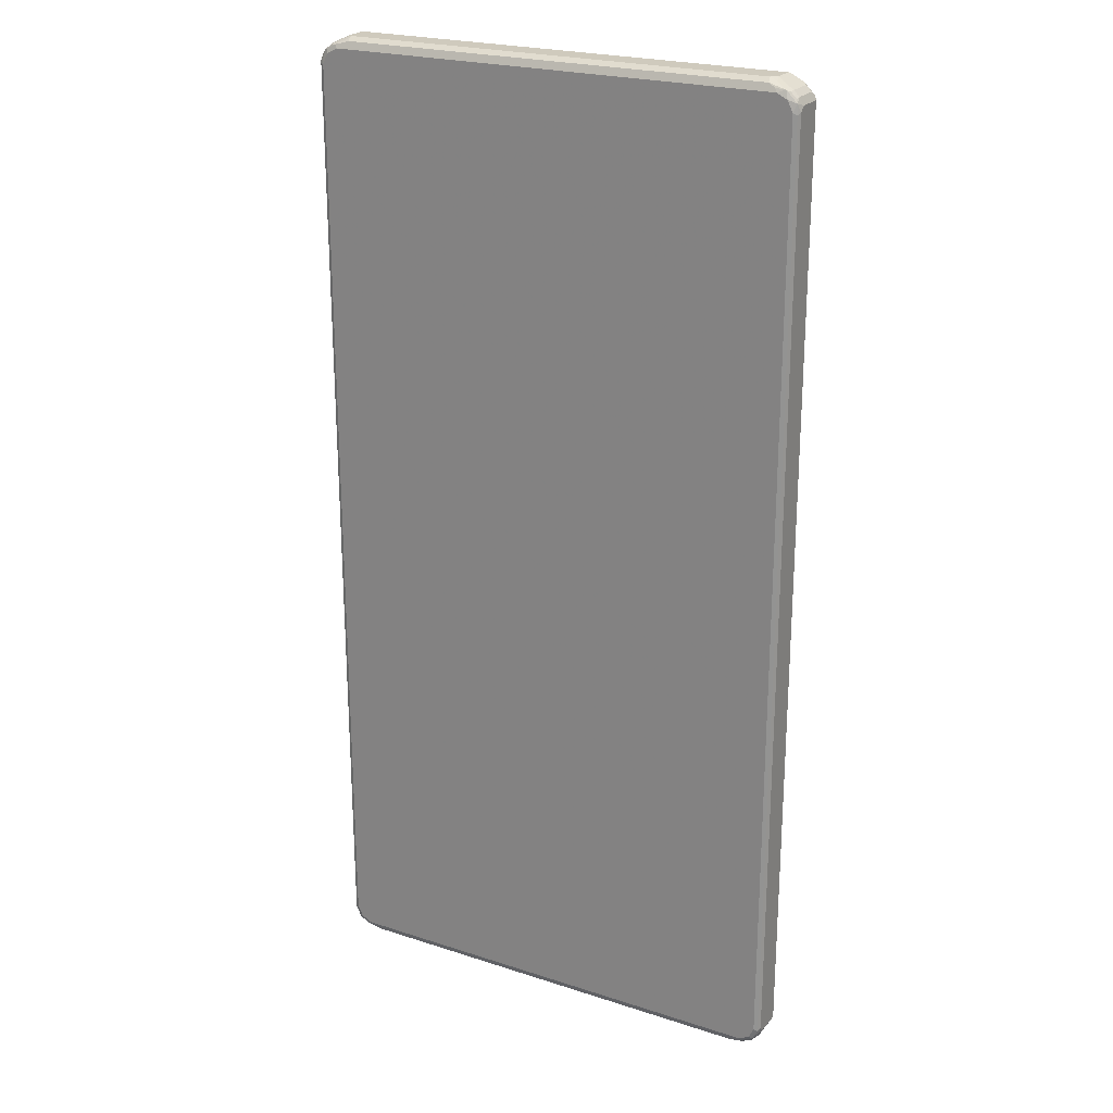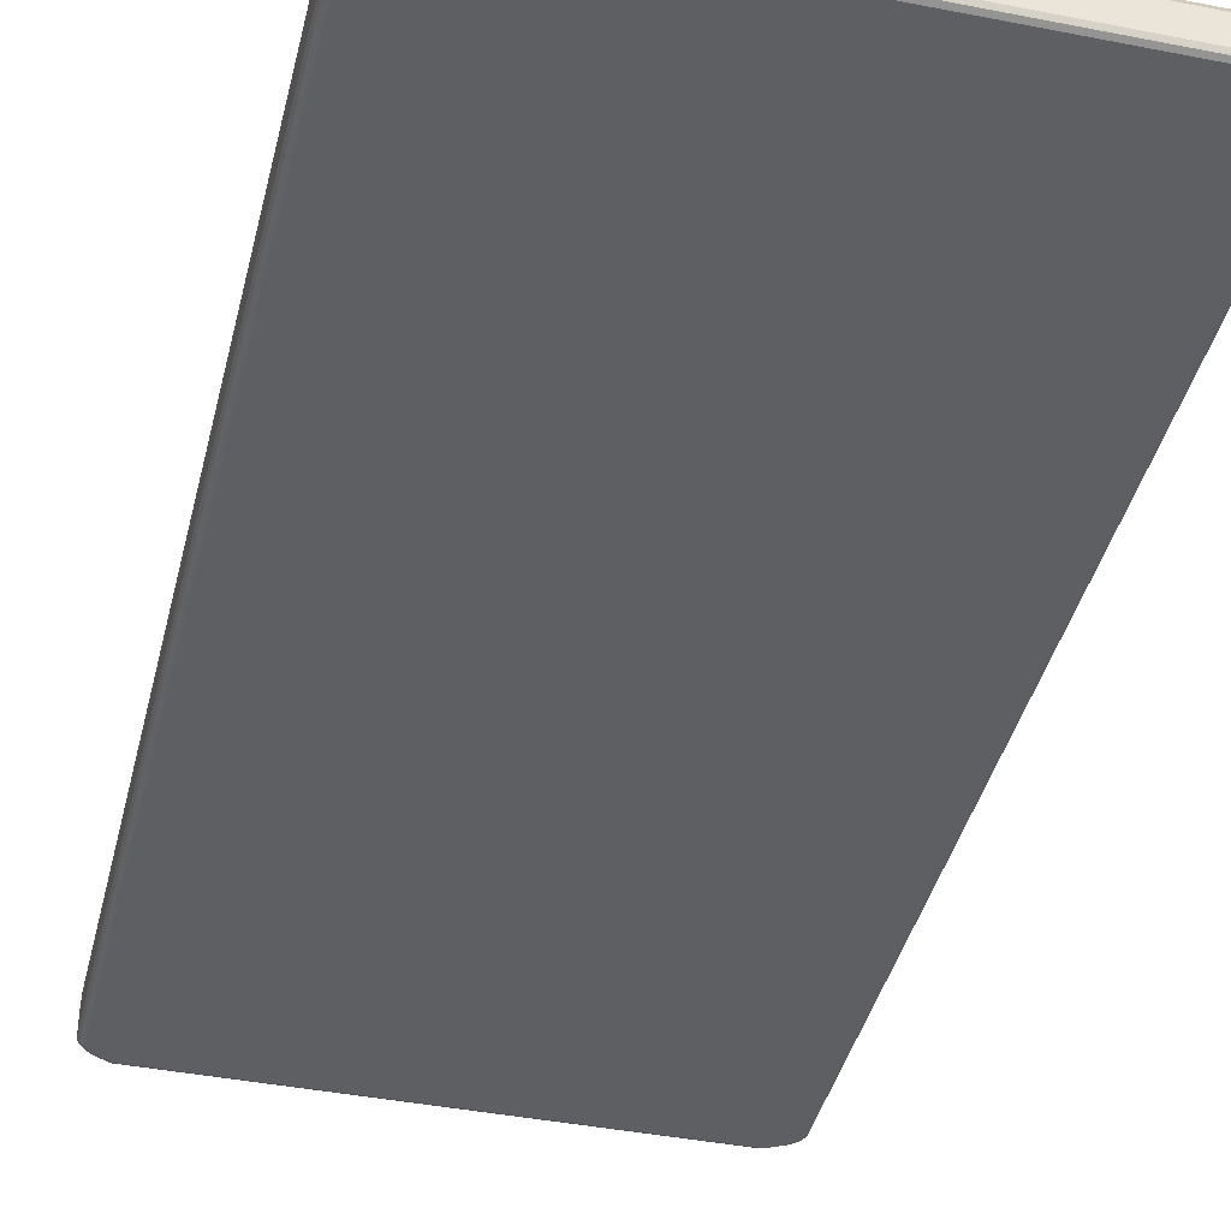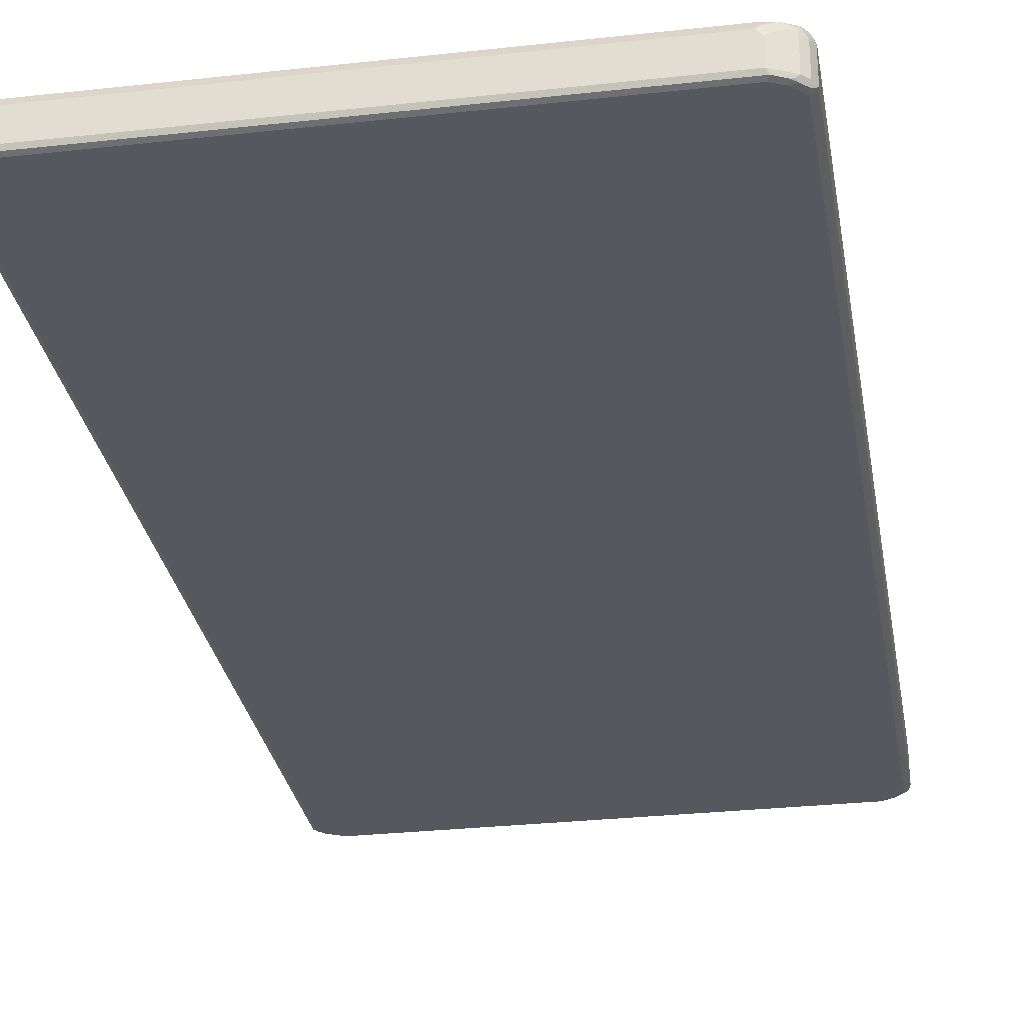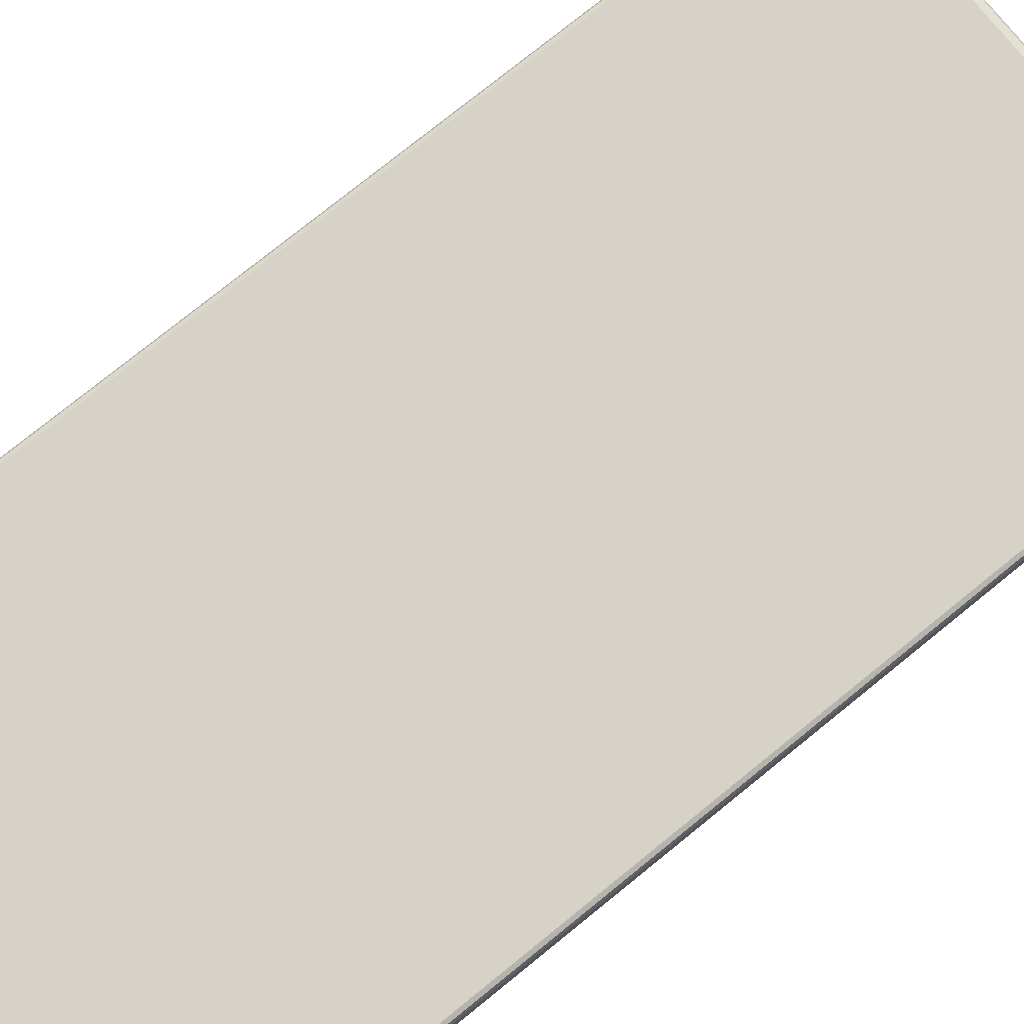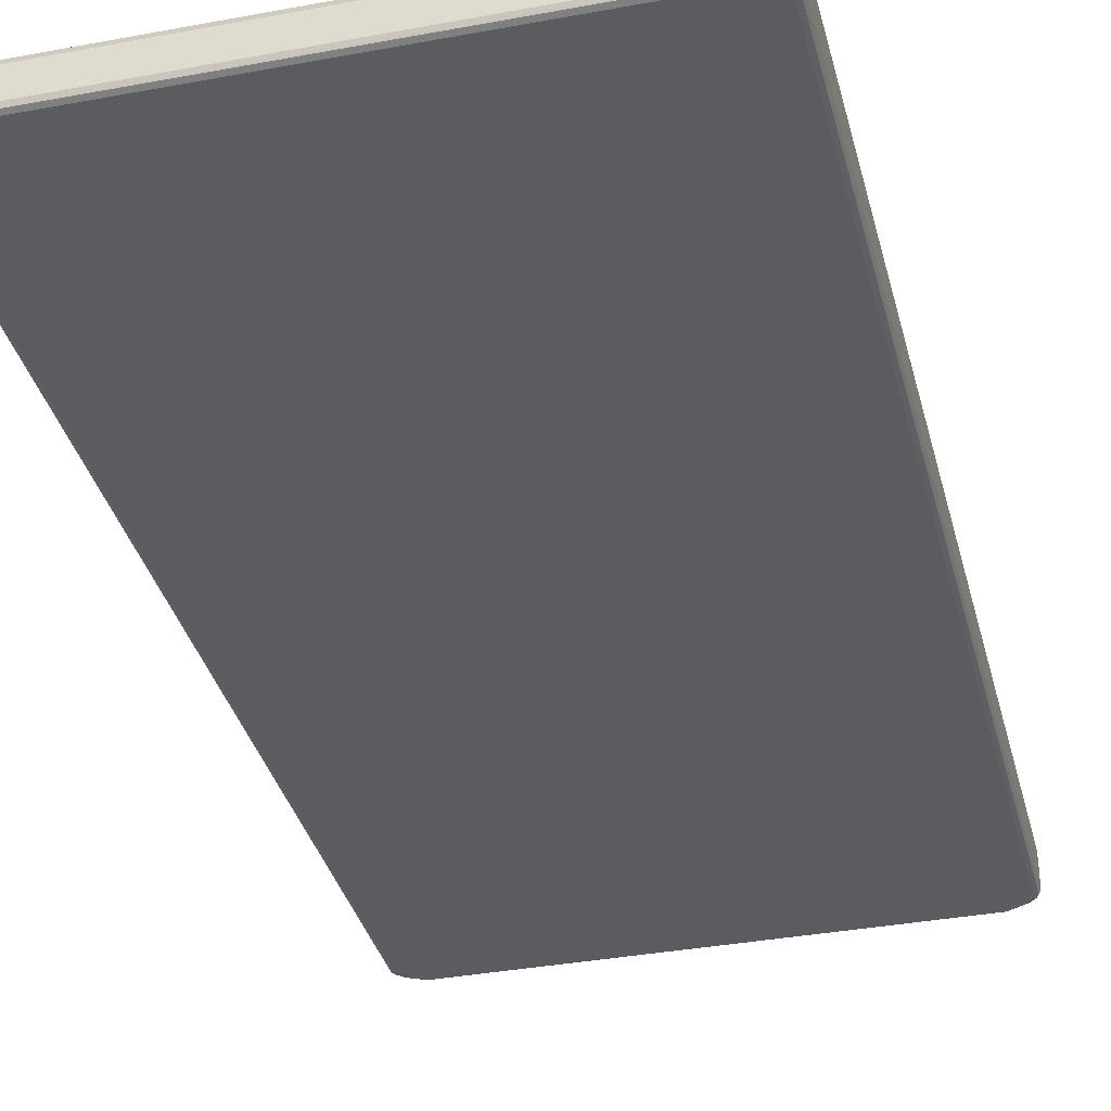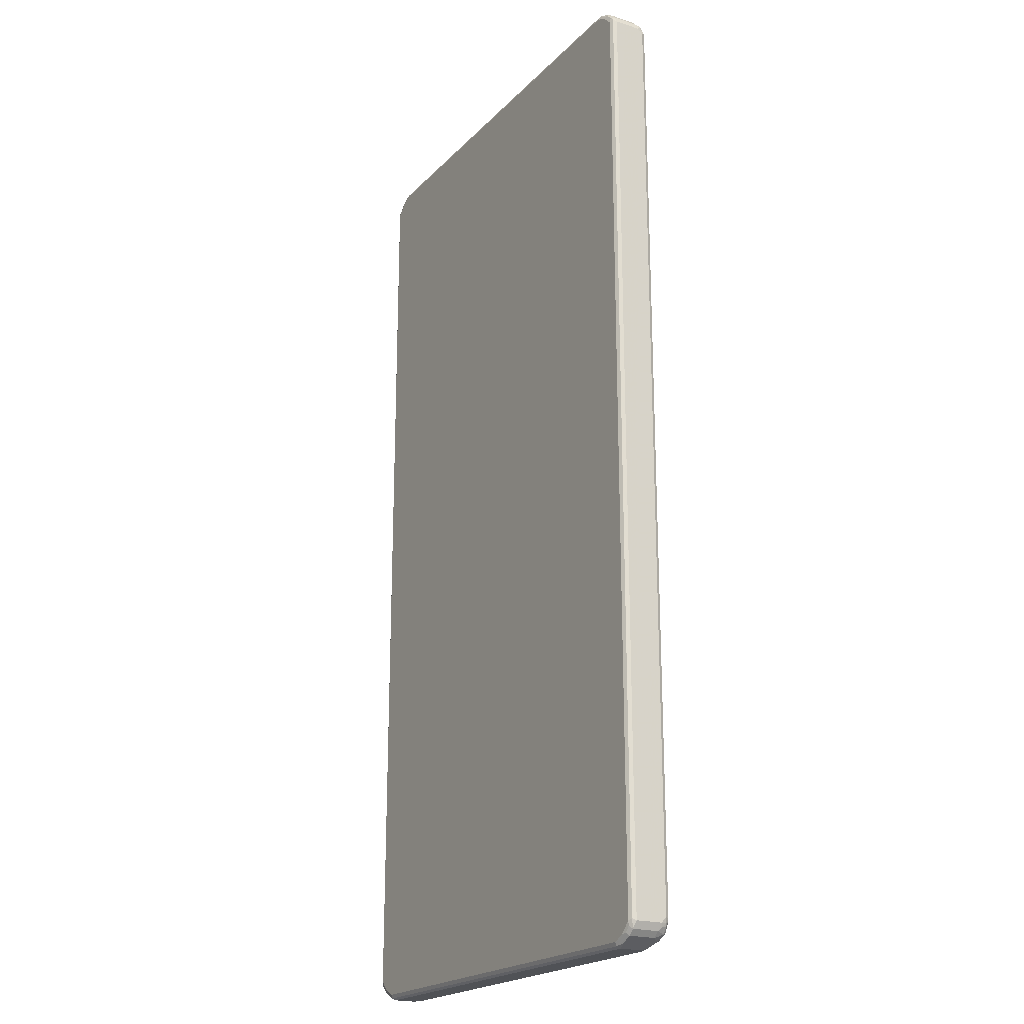
<metadata>
{"format":"obj","ext":"obj","renderer":"f3d","projection":"perspective","resolution":1024,"background":"white","views":[{"elev":23.0,"azim":28.9,"up":"+Y"},{"elev":-40.7,"azim":166.5,"up":"+Z"},{"elev":-28.9,"azim":9.4,"up":"+Z"},{"elev":77.3,"azim":-128.9,"up":"+Z"},{"elev":-35.2,"azim":-166.1,"up":"+Z"},{"elev":-20.7,"azim":-120.4,"up":"+Y"}]}
</metadata>
<code>
v -0.4454 -0.8519 -0.02905
v -0.4421 -0.8488 -0.0355
v -0.4405 -0.8568 -0.03389
v -0.4389 -0.8648 -0.03227
v -0.4454 -0.8519 0.01937
v -0.4454 0.8519 -0.02905
v -0.4356 -0.8519 -0.03873
v -0.4341 -0.8601 -0.03712
v -0.4421 0.8552 -0.0355
v -0.4292 -0.8746 -0.03227
v -0.4389 -0.8648 0.01614
v -0.443 -0.8519 0.03025
v -0.4454 -0.8423 0.02905
v -0.4421 -0.8584 0.02259
v -0.4454 0.8519 0.01937
v -0.443 0.8568 0.0242
v -0.4389 0.8648 -0.02905
v -0.4405 0.8592 -0.03389
v -0.426 -0.8617 -0.03873
v -0.4356 0.8519 -0.03873
v -0.4244 -0.8697 -0.03712
v -0.4356 0.8629 -0.0363
v -0.4292 -0.8746 0.01614
v -0.405 -0.8795 -0.03712
v -0.4018 -0.8859 -0.03389
v -0.4098 -0.8842 -0.03227
v -0.3969 -0.8908 -0.02905
v -0.4324 -0.8681 0.03227
v -0.4405 -0.8568 0.03147
v -0.4405 -0.8472 0.0363
v -0.4421 -0.8423 0.0355
v -0.443 0.8472 0.03389
v -0.4454 0.8423 0.02905
v -0.4393 0.8617 0.02905
v -0.4389 0.8648 0.01937
v -0.4292 0.8746 -0.02905
v -0.4163 -0.8713 -0.03873
v -0.426 0.8617 -0.03873
v -0.426 0.8725 -0.0363
v -0.3969 -0.8908 0.009683
v -0.4163 -0.881 0.01937
v -0.4227 -0.8777 0.02259
v -0.3969 -0.881 -0.03873
v -0.3937 -0.8875 -0.0355
v 0.3969 -0.8908 -0.02905
v -0.4212 -0.8761 0.03147
v -0.4308 -0.8666 0.0363
v -0.4356 -0.8423 0.03873
v -0.4356 0.8423 0.03873
v -0.4421 0.8423 0.0355
v -0.4369 0.8519 0.0363
v -0.4333 0.8666 0.03389
v -0.4292 0.8746 0.01937
v -0.4018 0.8884 -0.03389
v -0.4212 0.8786 -0.03389
v -0.4163 0.8713 -0.03873
v -0.4066 0.8822 -0.0363
v -0.3872 -0.8908 0.01937
v -0.3969 -0.8884 0.02057
v -0.4163 -0.8786 0.03025
v 0.3969 -0.881 -0.03873
v 0.4001 -0.8875 -0.0355
v 0.4018 -0.8884 0.01452
v 0.3969 -0.8908 0.009683
v 0.4042 -0.8859 -0.03389
v 0.4292 -0.8746 -0.02905
v -0.4115 -0.8761 0.0363
v -0.426 -0.8617 0.03873
v -0.426 0.8617 0.03873
v -0.4292 0.8681 0.0355
v -0.4187 0.8761 0.03389
v -0.4175 0.8786 0.02905
v -0.4163 0.881 0.01937
v -0.3969 0.8908 0.009683
v -0.3969 0.8908 -0.02905
v 0.3969 0.8908 -0.02905
v 0.3969 0.8875 -0.0355
v -0.3969 0.8875 -0.0355
v -0.3969 0.881 -0.03873
v 0.3872 -0.8908 0.01937
v 0.3921 -0.8884 0.0242
v -0.3872 -0.8842 0.03227
v 0.4163 -0.8713 -0.03873
v 0.4195 -0.8777 -0.0355
v 0.4292 -0.8746 0.01937
v 0.4212 -0.8786 0.0242
v 0.4236 -0.8761 -0.03389
v 0.4272 -0.8713 -0.0363
v 0.4369 -0.8617 -0.0363
v 0.4389 -0.8648 -0.02905
v 0.4066 -0.8777 0.0355
v 0.4066 -0.8713 0.03873
v -0.4066 -0.8713 0.03873
v 0.3872 -0.8842 0.03227
v -0.4066 0.8713 0.03873
v -0.4098 0.8777 0.0355
v -0.3994 0.8859 0.0242
v -0.3981 0.8884 0.01937
v -0.3872 0.8908 0.01937
v 0.4034 0.8875 -0.03227
v 0.4018 0.8859 -0.0363
v 0.3969 0.8908 0.009683
v 0.4292 0.8746 -0.02582
v 0.4163 0.881 -0.02905
v 0.3969 0.881 -0.03873
v 0.4115 -0.8786 0.03389
v 0.3969 -0.8847 0.02905
v 0.426 -0.8617 -0.03873
v 0.4308 -0.869 0.03389
v 0.426 -0.8749 0.02905
v 0.4389 -0.8648 0.01937
v 0.4356 -0.8519 -0.03873
v 0.4421 -0.8519 -0.0355
v 0.443 -0.8568 -0.03389
v 0.4163 -0.8725 0.0363
v 0.426 -0.8617 0.03873
v 0.4066 0.8713 0.03873
v -0.384 0.8842 0.03227
v -0.3905 0.8875 0.02582
v 0.3872 0.8908 0.01937
v 0.4227 0.8777 -0.03227
v 0.4212 0.8761 -0.0363
v 0.4018 0.8859 0.0242
v 0.4163 0.881 0.01937
v 0.4292 0.8746 0.02259
v 0.4389 0.8648 -0.02582
v 0.4324 0.8681 -0.03227
v 0.4163 0.8713 -0.03873
v 0.4405 -0.8543 0.03389
v 0.4324 -0.8648 0.0355
v 0.4454 -0.8519 0.01937
v 0.443 -0.8531 0.02905
v 0.4356 0.8519 -0.03873
v 0.4405 0.8568 -0.0363
v 0.4421 0.8519 -0.0355
v 0.4454 -0.8519 -0.02905
v 0.4454 0.8519 -0.02905
v 0.4356 -0.8423 0.03873
v 0.4212 0.8761 0.03389
v 0.4034 0.8777 0.0355
v 0.426 0.8617 0.03873
v 0.3905 0.8842 0.03227
v 0.4308 0.8666 -0.0363
v 0.4276 0.873 0.03066
v 0.4389 0.8648 0.02259
v 0.4421 0.8584 -0.03227
v 0.426 0.8617 -0.03873
v 0.4421 -0.8455 0.0355
v 0.4454 -0.8423 0.02905
v 0.4454 0.8519 0.01937
v 0.4356 0.8423 0.03873
v 0.4308 0.8666 0.03389
v 0.4405 0.8568 0.03389
v 0.4373 0.8632 0.03066
v 0.4421 0.839 0.0355
v 0.4454 0.8423 0.02905
f 1 2 3
f 85 111 109
f 85 110 86
f 85 109 110
f 84 88 87
f 83 89 88
f 83 108 89
f 83 88 84
f 81 94 82
f 81 107 94
f 81 106 107
f 79 101 105
f 78 101 79
f 77 101 78
f 76 121 100
f 76 104 121
f 86 110 106
f 76 103 104
f 89 108 112
f 89 113 114
f 99 119 118
f 98 119 99
f 97 119 98
f 96 118 119
f 95 118 96
f 95 142 118
f 95 140 142
f 95 117 140
f 94 107 106
f 92 115 116
f 91 106 115
f 91 94 106
f 91 115 92
f 90 114 111
f 89 114 90
f 89 112 113
f 76 125 103
f 76 102 125
f 76 101 77
f 66 90 111
f 66 89 90
f 66 88 89
f 66 87 88
f 65 87 66
f 63 106 81
f 63 86 106
f 63 85 86
f 63 66 85
f 63 80 64
f 63 81 80
f 62 87 65
f 62 84 87
f 61 84 62
f 61 83 84
f 66 111 85
f 67 91 92
f 67 92 93
f 67 82 94
f 76 100 101
f 74 76 75
f 74 102 76
f 74 120 102
f 74 99 120
f 74 98 99
f 72 74 73
f 99 118 142
f 72 98 74
f 71 97 98
f 71 119 97
f 71 96 119
f 70 96 71
f 69 96 70
f 69 95 96
f 67 94 91
f 71 98 72
f 60 82 67
f 99 142 120
f 100 122 101
f 131 149 132
f 131 156 149
f 131 150 156
f 131 137 150
f 131 136 137
f 129 148 130
f 129 132 148
f 127 134 143
f 127 146 134
f 126 150 137
f 126 145 150
f 126 137 146
f 125 154 145
f 125 144 154
f 125 139 144
f 132 149 148
f 124 139 125
f 133 147 143
f 134 146 137
f 150 153 156
f 148 156 155
f 148 149 156
f 145 153 150
f 145 154 153
f 144 153 154
f 144 152 153
f 141 153 152
f 141 151 153
f 139 141 152
f 139 142 140
f 139 152 144
f 138 155 151
f 138 148 155
f 134 137 135
f 133 143 134
f 123 142 139
f 122 147 128
f 122 143 147
f 109 111 129
f 106 109 115
f 106 110 109
f 103 145 126
f 103 125 145
f 103 121 104
f 103 127 121
f 103 146 127
f 103 126 146
f 102 124 125
f 102 139 124
f 102 123 139
f 102 120 123
f 101 128 105
f 101 122 128
f 109 129 130
f 109 130 115
f 111 114 131
f 111 131 132
f 121 143 122
f 121 127 143
f 120 142 123
f 117 141 139
f 117 139 140
f 116 148 138
f 116 130 148
f 100 121 122
f 115 130 116
f 114 135 137
f 114 136 131
f 113 135 114
f 113 134 135
f 112 134 113
f 112 133 134
f 111 132 129
f 114 137 136
f 59 82 60
f 58 82 59
f 58 81 82
f 12 29 30
f 12 14 29
f 11 28 14
f 11 23 28
f 10 40 23
f 10 27 40
f 10 26 27
f 10 25 26
f 10 24 25
f 10 21 24
f 9 22 20
f 9 18 22
f 8 21 10
f 8 37 21
f 8 19 37
f 12 30 31
f 7 37 19
f 12 31 13
f 13 32 33
f 22 39 56
f 22 36 39
f 21 43 24
f 21 37 43
f 20 22 38
f 17 36 22
f 17 53 36
f 17 35 53
f 17 22 18
f 16 32 34
f 16 35 17
f 16 34 35
f 15 32 16
f 15 33 32
f 14 28 29
f 13 31 32
f 7 43 37
f 7 61 43
f 7 83 61
f 4 10 23
f 3 8 4
f 2 20 7
f 2 9 20
f 2 8 3
f 2 7 8
f 1 9 2
f 1 6 9
f 1 15 6
f 1 33 15
f 1 13 33
f 1 5 13
f 1 11 5
f 1 4 11
f 1 3 4
f 4 23 11
f 4 8 10
f 5 12 13
f 5 11 14
f 7 108 83
f 7 112 108
f 7 133 112
f 7 147 133
f 7 128 147
f 7 105 128
f 7 79 105
f 22 56 38
f 7 56 79
f 7 20 38
f 7 19 8
f 6 18 9
f 6 17 18
f 6 16 17
f 6 15 16
f 5 14 12
f 7 38 56
f 23 40 41
f 23 41 42
f 23 42 28
f 48 141 117
f 48 151 141
f 48 138 151
f 48 116 138
f 48 92 116
f 48 93 92
f 48 68 93
f 47 93 68
f 47 67 93
f 46 60 67
f 46 67 47
f 45 66 63
f 45 65 66
f 45 62 65
f 45 63 64
f 48 117 95
f 48 95 69
f 48 69 49
f 49 69 51
f 58 80 81
f 57 78 79
f 54 78 57
f 54 77 78
f 54 76 77
f 54 75 76
f 54 74 75
f 43 62 44
f 53 74 54
f 53 72 73
f 53 71 72
f 52 71 53
f 52 70 71
f 51 70 52
f 51 69 70
f 49 51 50
f 53 73 74
f 151 155 153
f 43 61 62
f 41 60 42
f 30 47 68
f 29 47 30
f 28 47 29
f 28 46 47
f 28 42 46
f 27 58 40
f 27 80 58
f 27 64 80
f 27 45 64
f 27 62 45
f 27 44 62
f 25 27 26
f 25 44 27
f 24 44 25
f 24 43 44
f 30 68 48
f 30 48 49
f 30 49 50
f 30 50 31
f 40 60 41
f 40 59 60
f 40 58 59
f 39 79 56
f 39 57 79
f 39 54 57
f 39 55 54
f 42 60 46
f 36 55 39
f 36 53 54
f 35 52 53
f 34 52 35
f 32 52 34
f 32 51 52
f 32 50 51
f 31 50 32
f 36 54 55
f 153 155 156

</code>
